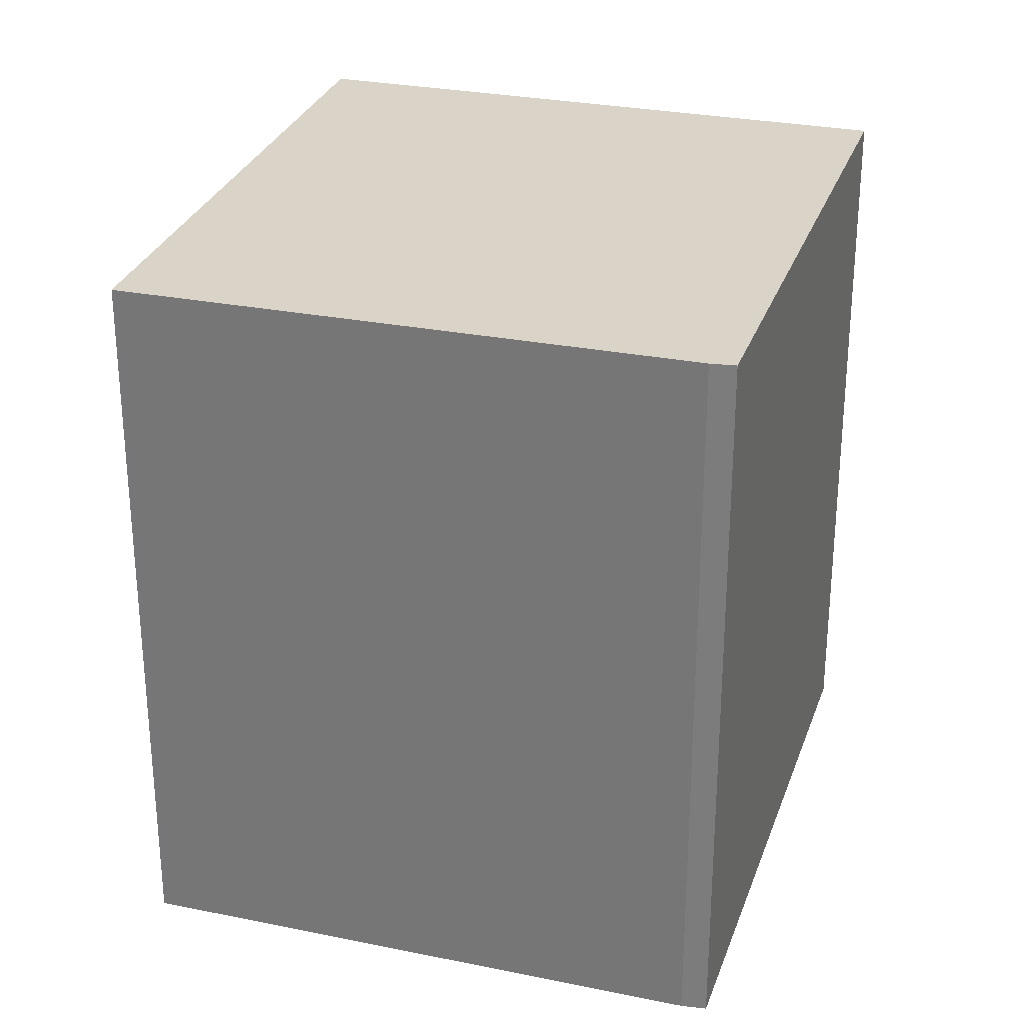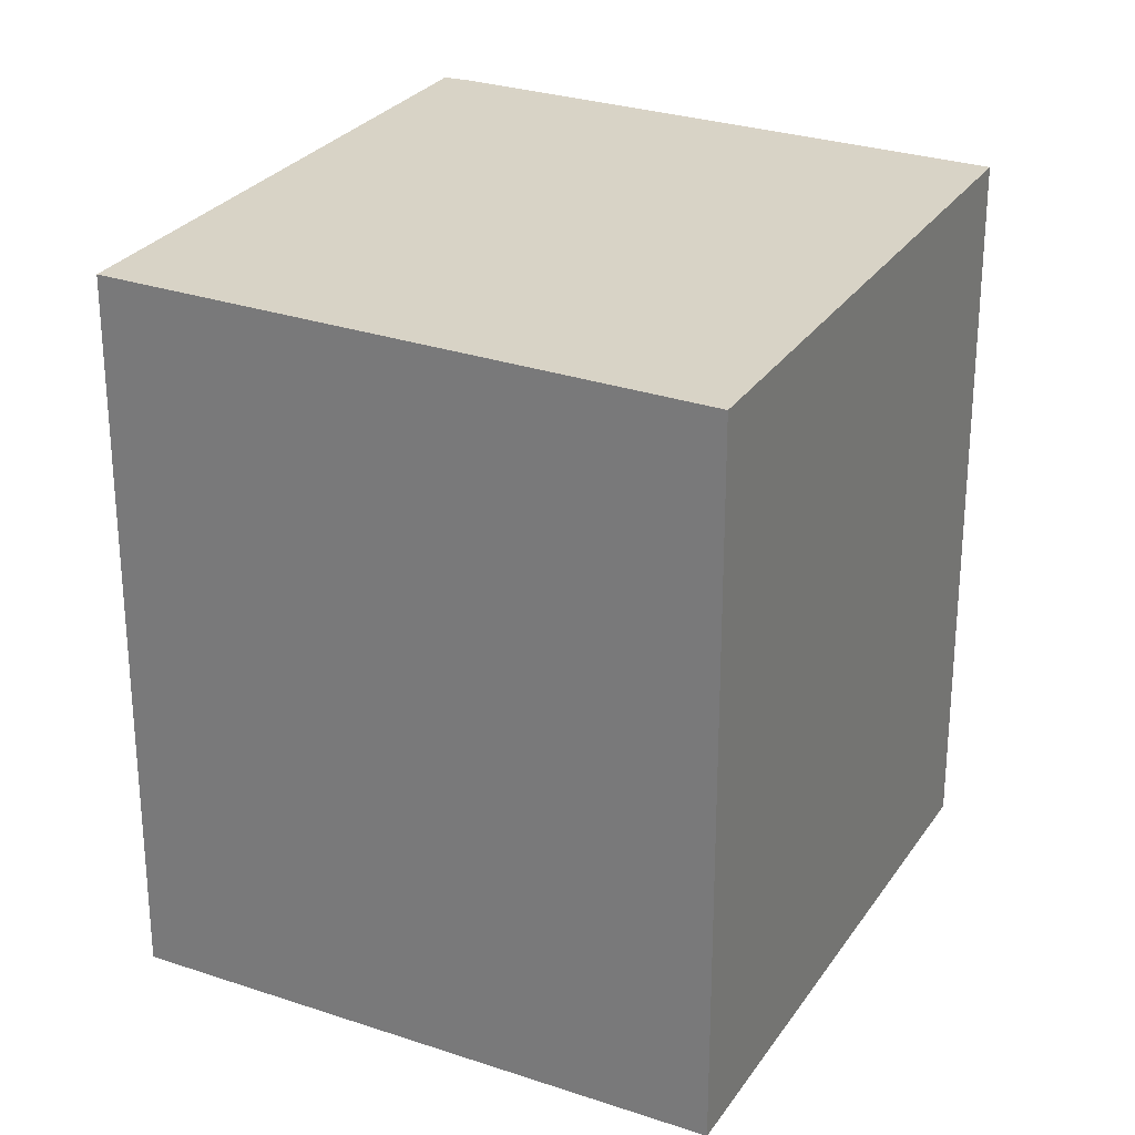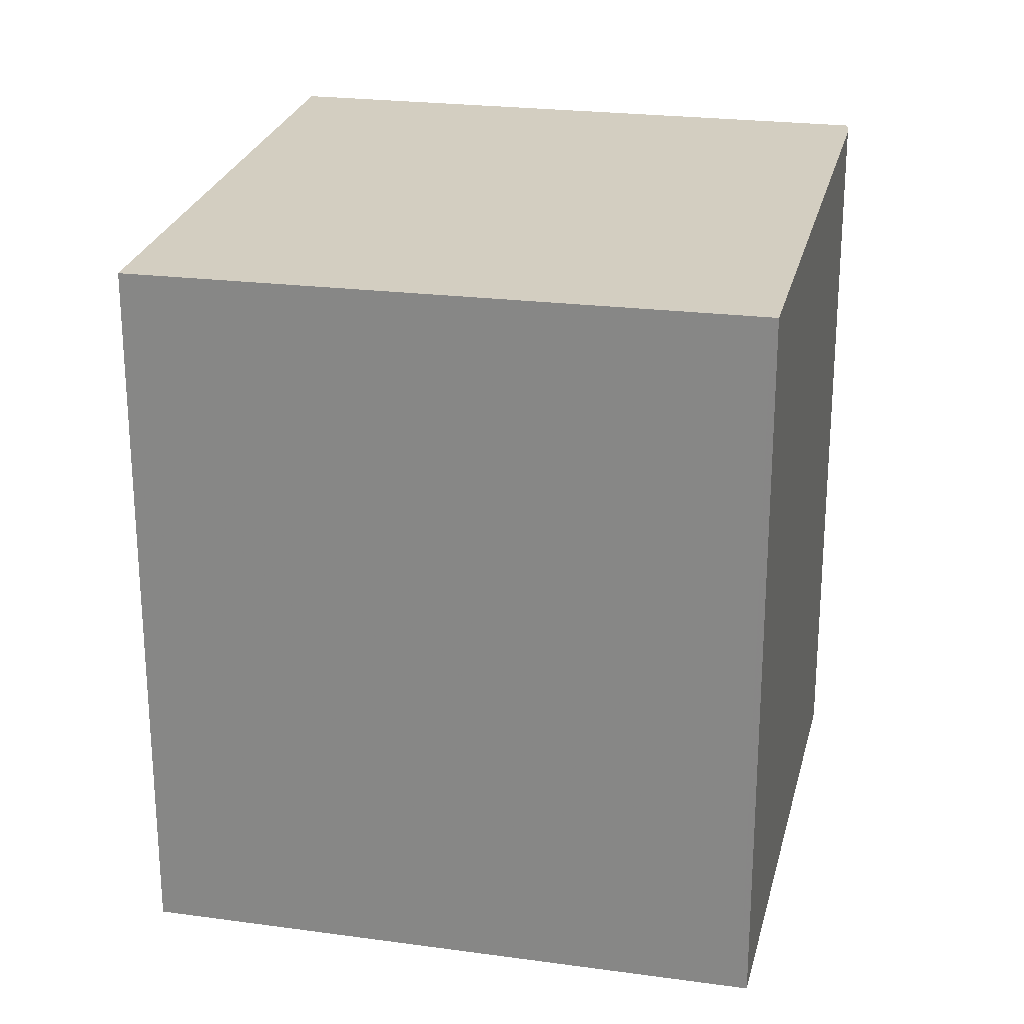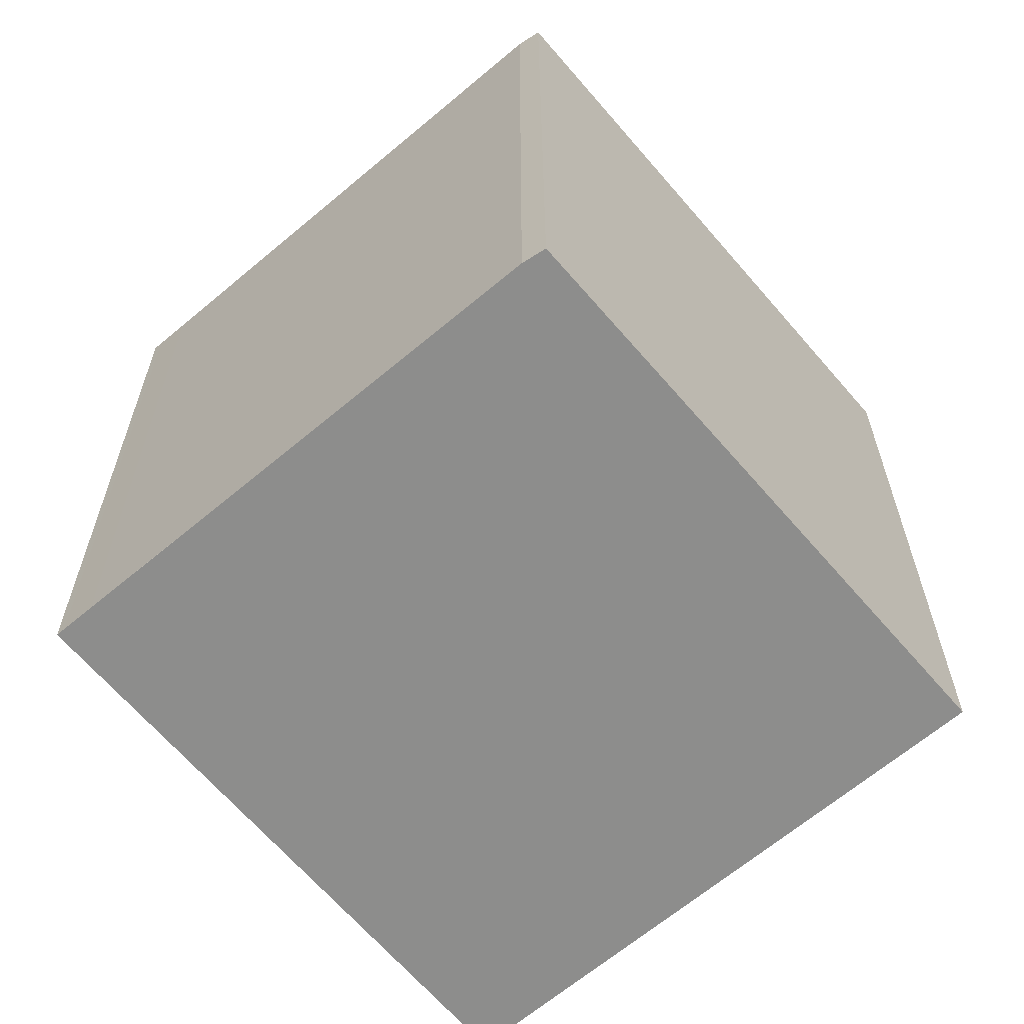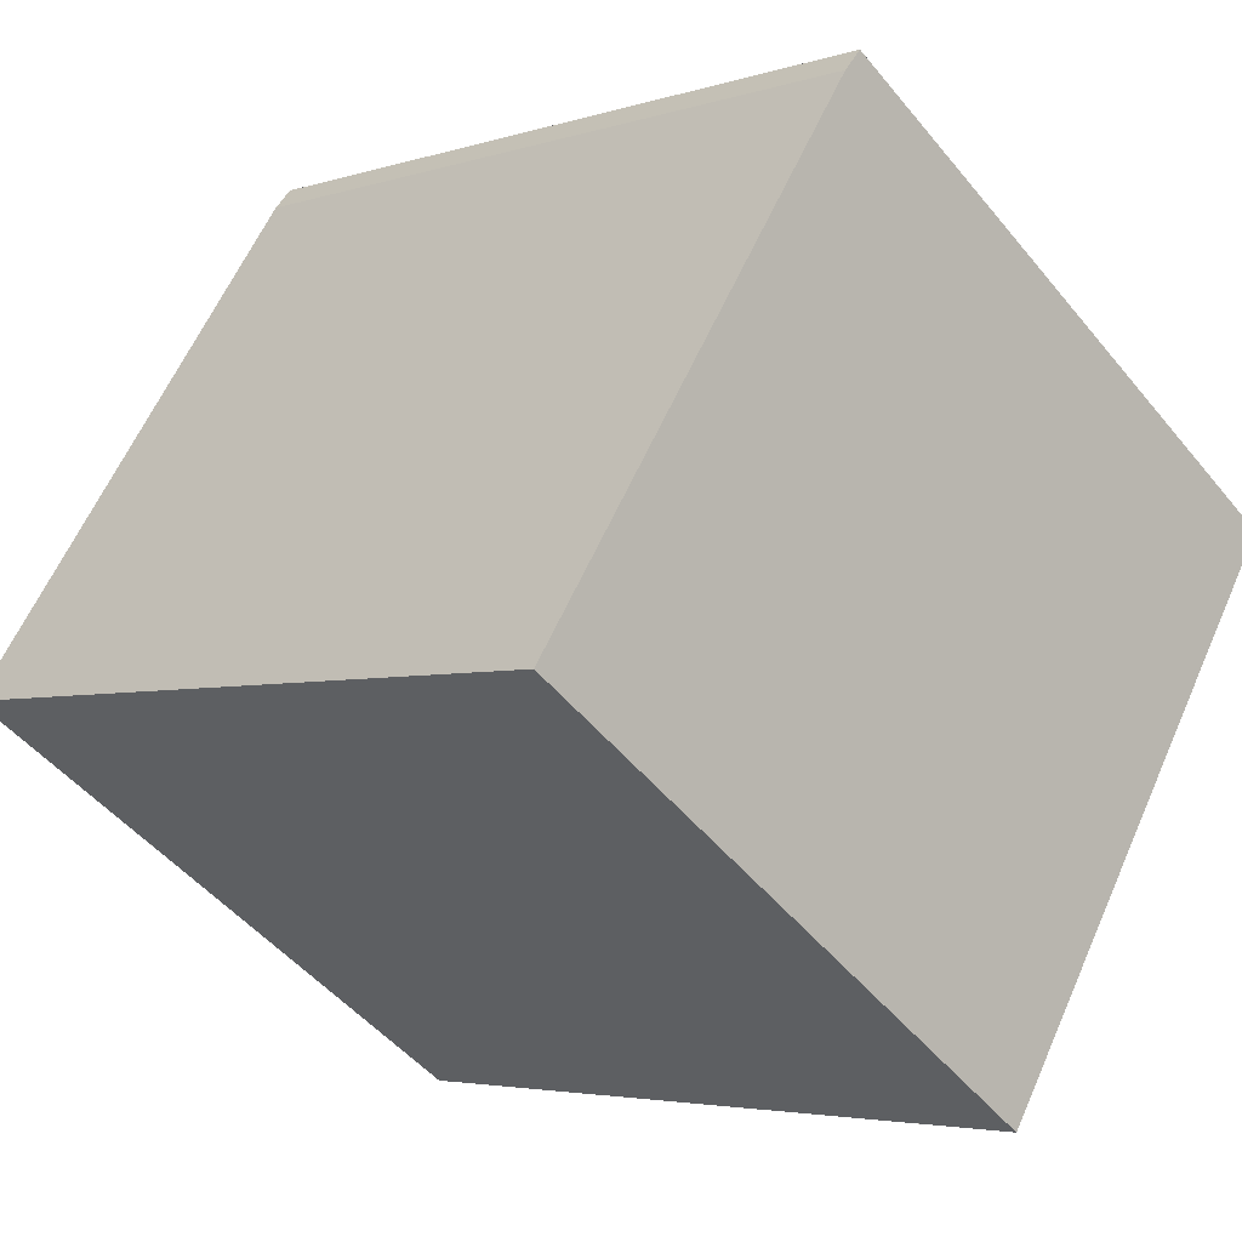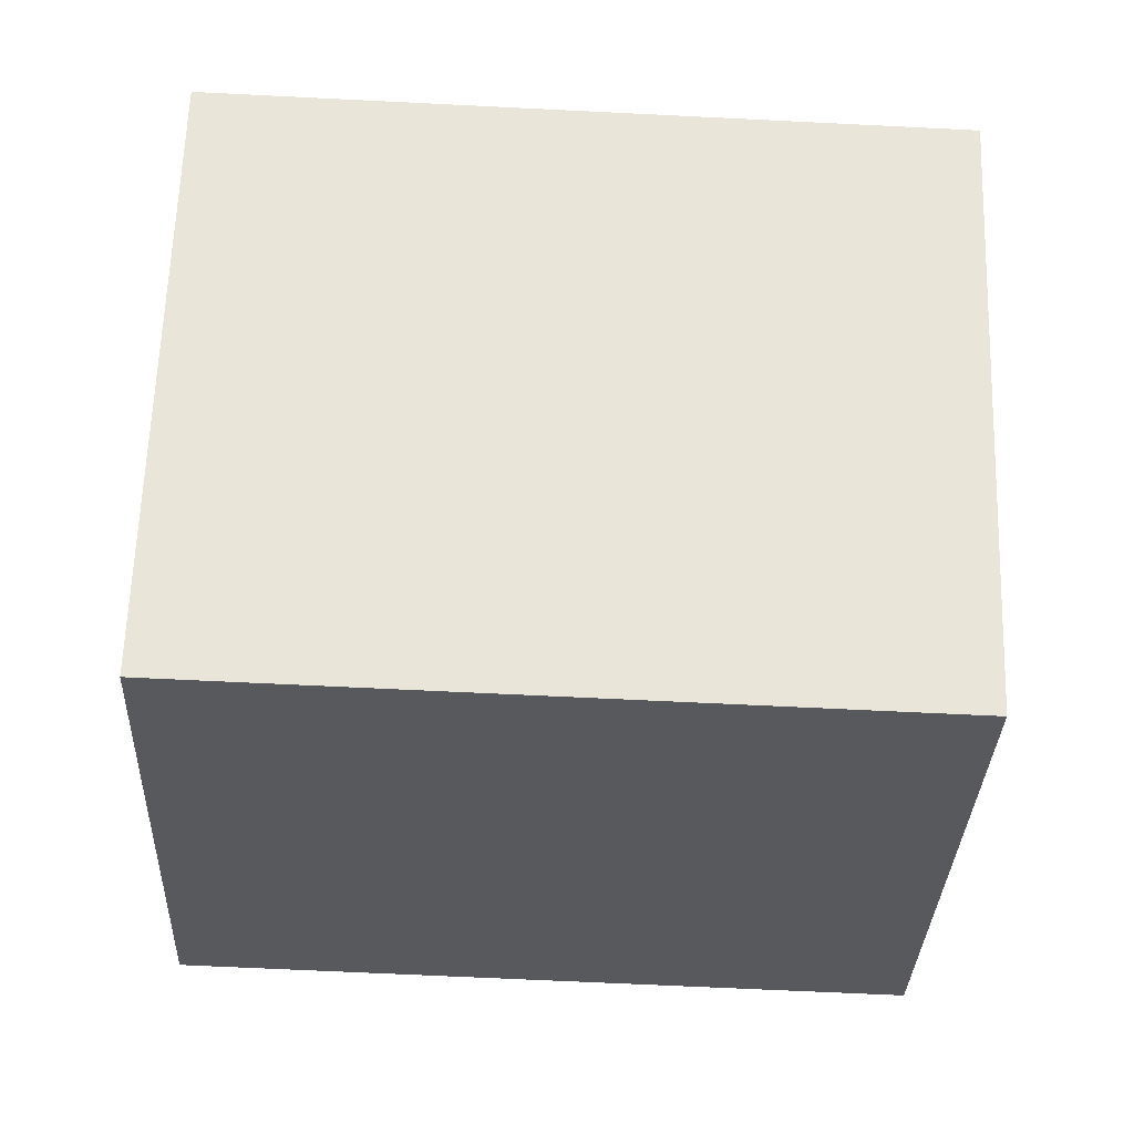
<metadata>
{"format":"obj","ext":"obj","renderer":"f3d","projection":"perspective","resolution":1024,"background":"white","views":[{"elev":29.5,"azim":141.0,"up":"+Z"},{"elev":27.3,"azim":-29.0,"up":"+Z"},{"elev":25.1,"azim":47.0,"up":"+Z"},{"elev":-64.4,"azim":164.3,"up":"+Z"},{"elev":-3.9,"azim":136.8,"up":"+Y"},{"elev":-63.9,"azim":-92.9,"up":"+Y"}]}
</metadata>
<code>
v -605.9 -961.8 2.359
v -607 -960.1 2.377
v -605.4 -959 2.399
v -605.3 -959 2.398
v -604.2 -960.6 2.381
v -604.3 -960.5 2.382
v -606 -961.6 2.36
v -604.3 -960.5 2.382
v -604.3 -960.6 2.381
v -605.4 -959 2.399
v -605.3 -959 2.399
v -605.3 -959 2.399
v -607 -960.1 2.377
v -607 -960.1 2.377
v -606 -961.6 2.36
v -607 -960.1 2.377
v -605.9 -961.7 2.359
v -606 -961.7 2.359
v -605.9 -961.7 2.359
v -604.3 -960.6 2.381
v -604.3 -960.6 2.381
v -606 -961.7 2.359
v -605.9 -961.8 2.359
v -605.9 -961.8 -4.441e-16
v -606 -961.7 0
v -607 -960.1 2.377
v -607 -960.1 2.377
v -607 -960.1 0
v -607 -960.1 0
v -605.3 -959 2.399
v -605.4 -959 2.399
v -605.4 -959 0
v -605.3 -959 0
v -604.3 -960.5 2.382
v -605.3 -959 2.398
v -605.3 -959 4.441e-16
v -604.3 -960.5 0
v -604.3 -960.6 2.381
v -604.2 -960.6 2.381
v -604.2 -960.6 0
v -604.3 -960.6 0
v -604.3 -960.6 2.381
v -604.3 -960.5 2.382
v -604.3 -960.5 0
v -604.3 -960.6 4.441e-16
v -607 -960.1 2.377
v -606 -961.6 2.36
v -606 -961.6 0
v -607 -960.1 0
v -605.9 -961.7 2.359
v -604.3 -960.6 2.381
v -604.3 -960.6 0
v -605.9 -961.7 4.441e-16
v -605.4 -959 2.399
v -605.4 -959 2.399
v -605.4 -959 0
v -605.4 -959 0
v -605.3 -959 2.398
v -605.3 -959 2.399
v -605.3 -959 0
v -605.3 -959 4.441e-16
v -607 -960.1 2.377
v -607 -960.1 2.377
v -607 -960.1 0
v -607 -960.1 0
v -605.4 -959 2.399
v -607 -960.1 2.377
v -607 -960.1 0
v -605.4 -959 0
v -605.9 -961.8 2.359
v -605.9 -961.7 2.359
v -605.9 -961.7 4.441e-16
v -605.9 -961.8 -4.441e-16
v -606 -961.6 2.36
v -606 -961.7 2.359
v -606 -961.7 0
v -606 -961.6 0
v -604.2 -960.6 2.381
v -604.3 -960.6 2.381
v -604.3 -960.6 4.441e-16
v -604.2 -960.6 0
v -605.9 -961.8 0
v -607 -960.1 0
v -605.4 -959 0
v -605.3 -959 0
v -604.2 -960.6 0
f 14 13 2 16
f 19 17 1 18
f 21 5 9 20
f 12 10 3 11
f 11 4 6 8 12
f 15 7 13 14
f 14 12 8 15
f 16 10 12 14
f 20 9 17 19
f 18 7 15 19
f 20 8 6 21
f 19 15 8 20
f 23 24 25 22
f 27 28 29 26
f 31 32 33 30
f 35 36 37 34
f 39 40 41 38
f 43 44 45 42
f 47 48 49 46
f 51 52 53 50
f 55 56 57 54
f 59 60 61 58
f 63 64 65 62
f 67 68 69 66
f 71 72 73 70
f 75 76 77 74
f 79 80 81 78
f 83 84 85 86 82

</code>
